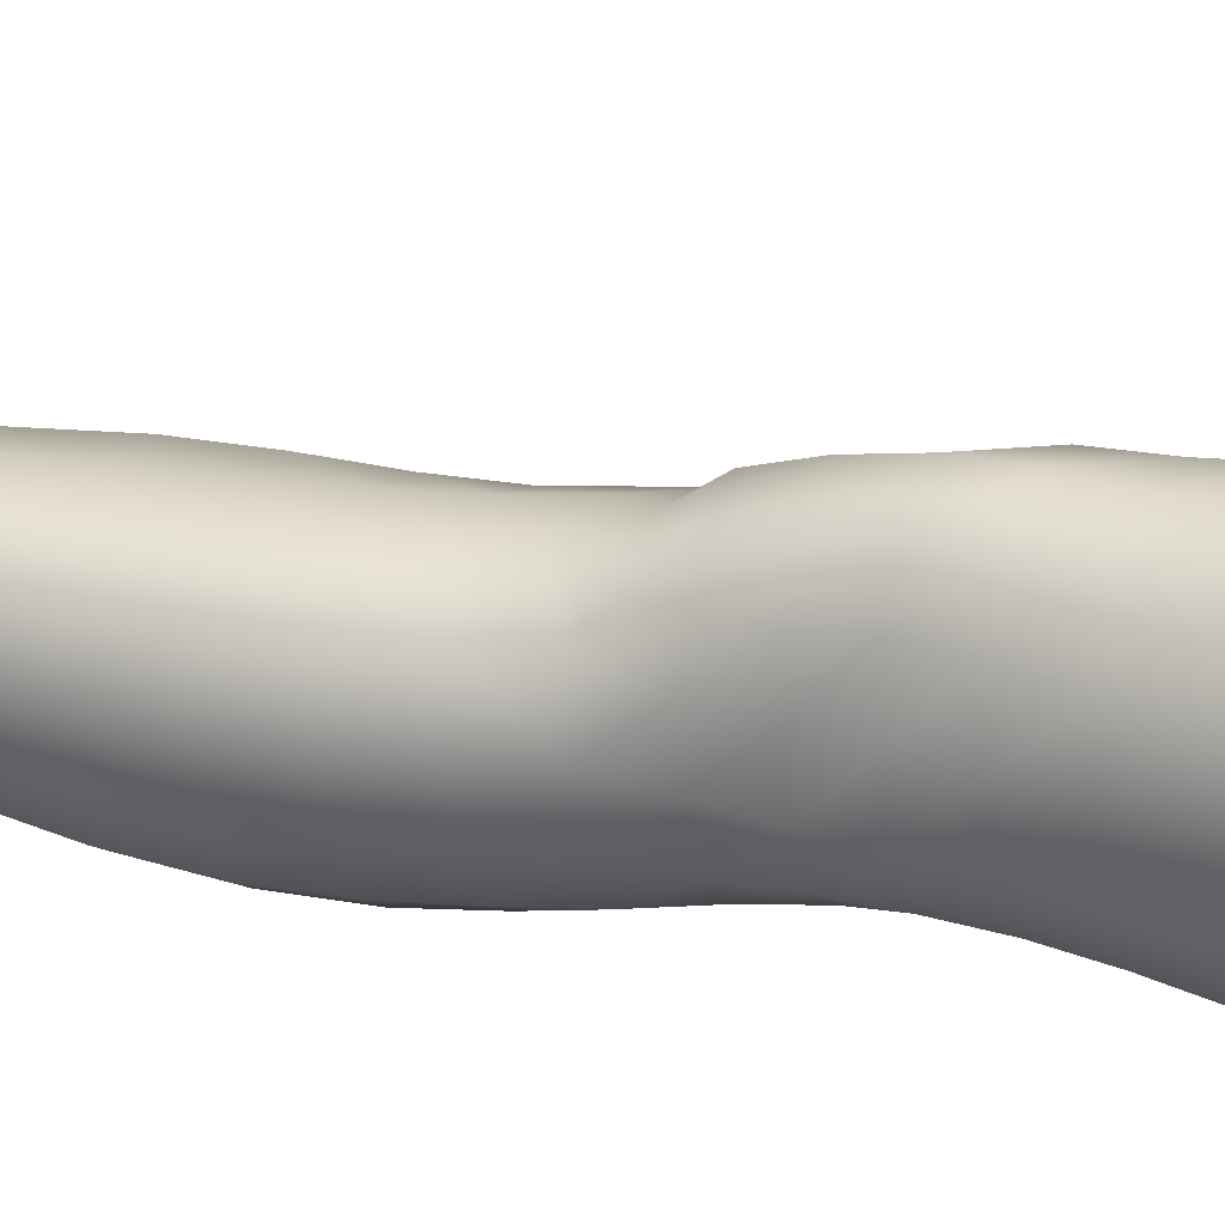
<metadata>
{"format":"obj","ext":"obj","renderer":"f3d","projection":"perspective","resolution":1024,"background":"white","views":[{"elev":53.5,"azim":105.1,"up":"+Z"}]}
</metadata>
<code>
o SMPLX-mesh-female.001
v 0.175 -0.5562 -0.00813
v 0.1704 -0.5607 0.02713
v 0.144 -0.551 -0.06272
v 0.1146 -0.5484 -0.0763
v 0.1542 -0.5636 0.05947
v 0.1283 -0.5662 0.08263
v 0.09707 -0.5651 0.09172
v 0.07987 -0.5397 -0.08074
v 0.0433 -0.5215 -0.0687
v 0.04985 -0.5608 -0.07036
v 0.0821 -0.5694 -0.0773
v 0.1589 -0.5835 -0.04036
v 0.1658 -0.5523 -0.03974
v 0.1393 -0.5802 -0.06146
v 0.1681 -0.5886 -0.01051
v 0.1647 -0.5935 0.02413
v 0.1239 -0.5991 0.07918
v 0.09334 -0.5966 0.08729
v 0.02081 -0.5564 0.05019
v 0.03983 -0.5599 0.07004
v 0.0376 -0.5857 0.06309
v 0.0196 -0.58 0.04208
v 0.01729 -0.5263 -0.04432
v 0.005635 -0.5354 -0.02056
v 0.009389 -0.5622 -0.02879
v 0.02361 -0.5587 -0.05253
v 0.1142 -0.6602 0.06923
v 0.08426 -0.6582 0.07478
v 0.08913 -0.6279 0.08138
v 0.1193 -0.6301 0.07447
v 0.01189 -0.6025 0.01026
v 0.01988 -0.6071 0.03282
v 0.02145 -0.6364 0.02386
v 0.01537 -0.6324 0.001168
v 0.01867 -0.663 -0.006201
v 0.02272 -0.6672 0.01682
v 0.02236 -0.6973 0.008213
v 0.02021 -0.6924 -0.01381
v 0.149 -0.5979 0.05585
v 0.1513 -0.6549 0.01962
v 0.1379 -0.6594 0.04828
v 0.1433 -0.6292 0.05209
v 0.1572 -0.6247 0.02174
v 0.1131 -0.5765 -0.07377
v 0.009374 -0.5749 0.0195
v 0.008774 -0.5523 0.02852
v 0.02307 -0.628 -0.04187
v 0.03769 -0.6275 -0.06164
v 0.03079 -0.5944 -0.05764
v 0.01579 -0.5951 -0.03581
v 0.134 -0.6374 -0.06044
v 0.1494 -0.6421 -0.0393
v 0.1534 -0.6133 -0.03933
v 0.1363 -0.6091 -0.06037
v 0.1545 -0.6483 -0.01163
v 0.1604 -0.6187 -0.01056
v 0.1401 -0.7129 0.01612
v 0.1259 -0.7167 0.04172
v 0.1322 -0.6888 0.04502
v 0.1458 -0.6844 0.01774
v 0.1458 -0.706 -0.01402
v 0.15 -0.6775 -0.01301
v 0.146 -0.6707 -0.03962
v 0.1425 -0.699 -0.03927
v 0.1292 -0.693 -0.05878
v 0.1319 -0.6654 -0.06009
v 0.112 -0.6618 -0.07376
v 0.1114 -0.689 -0.07236
v 0.08884 -0.659 -0.07873
v 0.06466 -0.6574 -0.07543
v 0.06864 -0.6852 -0.07524
v 0.09076 -0.6864 -0.07728
v 0.03346 -0.687 -0.05242
v 0.0487 -0.6855 -0.06721
v 0.04355 -0.6576 -0.06488
v 0.02894 -0.6586 -0.04719
v 0.04723 -0.797 -0.07327
v 0.065 -0.7953 -0.07592
v 0.06021 -0.7667 -0.07464
v 0.0424 -0.7683 -0.06942
v 0.08181 -0.7937 -0.07823
v 0.09869 -0.7932 -0.07881
v 0.09518 -0.7663 -0.07531
v 0.07812 -0.7662 -0.07494
v 0.1238 -0.7723 -0.0554
v 0.1114 -0.7679 -0.06974
v 0.1149 -0.7947 -0.07242
v 0.1264 -0.7991 -0.05735
v 0.1371 -0.8046 -0.03882
v 0.1368 -0.7785 -0.03792
v 0.1351 -0.8105 -0.01782
v 0.1382 -0.7852 -0.01639
v 0.1243 -0.7911 0.007242
v 0.1213 -0.8153 0.004541
v 0.02374 -0.8084 -0.02854
v 0.02373 -0.8032 -0.04777
v 0.02064 -0.7753 -0.0404
v 0.02268 -0.7805 -0.02159
v 0.04449 -0.791 0.01906
v 0.06163 -0.7943 0.0407
v 0.06012 -0.8197 0.02958
v 0.04711 -0.8175 0.005856
v 0.1416 -0.733 -0.01494
v 0.1348 -0.74 0.01445
v 0.1261 -0.7198 -0.05706
v 0.139 -0.7261 -0.03842
v 0.03676 -0.714 -0.05814
v 0.05301 -0.7124 -0.06957
v 0.0224 -0.7259 -0.001546
v 0.02047 -0.7207 -0.02245
v 0.09533 -0.7434 0.05217
v 0.1192 -0.7437 0.03854
v 0.113 -0.7695 0.03532
v 0.09025 -0.7699 0.049
v 0.139 -0.7593 -0.01582
v 0.1369 -0.7523 -0.03793
v 0.124 -0.7459 -0.05554
v 0.1102 -0.7418 -0.0689
v 0.09328 -0.7398 -0.07394
v 0.07526 -0.7391 -0.07392
v 0.05662 -0.7392 -0.07218
v 0.03948 -0.7408 -0.06379
v 0.02068 -0.748 -0.03164
v 0.02306 -0.7536 -0.01226
v 0.08651 -0.7959 0.0458
v 0.1092 -0.7945 0.03073
v 0.1093 -0.8182 0.0253
v 0.08439 -0.8194 0.03664
v 0.08397 -0.8419 0.02574
v 0.06168 -0.8423 0.01878
v 0.08622 -0.8221 -0.08195
v 0.1028 -0.8215 -0.0814
v 0.1179 -0.8225 -0.07411
v 0.1385 -0.8301 -0.0415
v 0.1328 -0.8369 -0.01728
v 0.1209 -0.8418 0.00438
v 0.1071 -0.8408 0.02069
v 0.03805 -0.8596 -0.05433
v 0.03145 -0.8307 -0.05087
v 0.0308 -0.8347 -0.03363
v 0.03699 -0.863 -0.03724
v 0.05749 -0.8555 -0.07841
v 0.07238 -0.8526 -0.08692
v 0.07038 -0.8243 -0.07609
v 0.05458 -0.8264 -0.07221
v 0.08972 -0.8504 -0.09108
v 0.1075 -0.8499 -0.08797
v 0.1239 -0.8502 -0.07995
v 0.1309 -0.8253 -0.06069
v 0.1369 -0.8527 -0.06504
v 0.1396 -0.8581 -0.04294
v 0.1331 -0.8647 -0.01394
v 0.1168 -0.8999 0.002606
v 0.113 -0.8699 0.004877
v 0.1363 -0.8942 -0.01463
v 0.09403 -0.9982 -0.009155
v 0.1175 -0.9951 -0.009655
v 0.115 -1.029 -0.01528
v 0.09386 -1.033 -0.01446
v 0.0406 -0.8926 -0.04105
v 0.04004 -0.8907 -0.06011
v 0.05696 -0.8864 -0.08764
v 0.0735 -0.883 -0.09715
v 0.1481 -0.9183 -0.04769
v 0.1437 -0.8875 -0.04352
v 0.1413 -0.8822 -0.06855
v 0.1447 -0.9137 -0.07289
v 0.03997 -0.9907 -0.0513
v 0.03874 -0.9894 -0.0709
v 0.0371 -0.9559 -0.06893
v 0.03834 -0.9574 -0.04809
v 0.05548 -0.9194 -0.09428
v 0.05505 -0.9523 -0.09874
v 0.07242 -0.9493 -0.109
v 0.07266 -0.9157 -0.1046
v 0.1462 -0.9864 -0.05337
v 0.149 -0.9512 -0.05116
v 0.1464 -0.9477 -0.0758
v 0.1443 -0.9839 -0.07703
v 0.1398 -0.9243 -0.01927
v 0.1398 -0.956 -0.02406
v 0.1194 -0.9618 -0.005157
v 0.1182 -0.9299 -0.000411
v 0.09412 -0.9642 -0.004054
v 0.09216 -0.9321 -4e-05
v 0.05194 -1.062 -0.07028
v 0.04509 -1.025 -0.07084
v 0.04586 -1.027 -0.05255
v 0.05276 -1.065 -0.05417
v 0.07453 -0.9845 -0.1093
v 0.057 -0.9865 -0.1003
v 0.06204 -1.022 -0.09716
v 0.07782 -1.021 -0.1054
v 0.136 -1.062 -0.05618
v 0.1416 -1.024 -0.05497
v 0.1394 -1.022 -0.07684
v 0.1331 -1.061 -0.07667
v 0.1129 -1.067 -0.02107
v 0.1339 -1.026 -0.03041
v 0.1298 -1.064 -0.03491
v 0.1092 -1.104 -0.0241
v 0.09229 -1.106 -0.02315
v 0.09328 -1.069 -0.0198
v 0.05922 -1.1 -0.05487
v 0.05704 -1.098 -0.06927
v 0.08005 -1.093 -0.0975
v 0.08002 -1.057 -0.1006
v 0.06594 -1.059 -0.09292
v 0.06753 -1.095 -0.08984
v 0.1128 -1.059 -0.09913
v 0.09661 -1.058 -0.1029
v 0.09565 -1.093 -0.09944
v 0.1104 -1.095 -0.09541
v 0.126 -1.096 -0.0751
v 0.1251 -1.06 -0.09024
v 0.1196 -1.095 -0.08719
v 0.1301 -1.097 -0.05593
v 0.1253 -1.1 -0.0364
v 0.03673 -0.614 0.05568
v 0.0354 -0.6446 0.0476
v 0.03256 -0.7038 0.03022
v 0.03443 -0.6751 0.03966
v 0.03175 -0.7319 0.01977
v 0.03204 -0.76 0.008955
v 0.03194 -0.7871 -0.002681
v 0.03383 -0.8137 -0.01251
v 0.03909 -0.8398 -0.01749
v 0.04431 -0.8678 -0.01859
v 0.04995 -0.9259 -0.02524
v 0.04001 -0.9244 -0.04467
v 0.04896 -0.8961 -0.02183
v 0.05106 -0.9931 -0.03104
v 0.04966 -0.9585 -0.02809
v 0.05572 -1.031 -0.03469
v 0.06114 -1.069 -0.03867
v 0.06722 -1.103 -0.04085
v 0.1298 -0.7659 0.01154
v 0.1106 -0.7155 -0.07004
v 0.09212 -0.7133 -0.07493
v 0.07226 -0.7121 -0.07434
v 0.04704 -0.7376 0.03986
v 0.06882 -0.7412 0.05224
v 0.06442 -0.768 0.04722
v 0.04388 -0.7653 0.03158
v 0.08897 -0.9052 0.002695
v 0.06875 -0.9299 -0.009947
v 0.06619 -0.9012 -0.005669
v 0.08694 -0.8804 0.007136
v 0.113 -0.8791 -0.09611
v 0.1298 -0.8794 -0.08643
v 0.116 -0.9107 -0.1041
v 0.09328 -0.8804 -0.09976
v 0.09432 -0.9123 -0.1079
v 0.0535 -0.6831 0.0584
v 0.07887 -0.6871 0.06738
v 0.07352 -0.7146 0.05951
v 0.05004 -0.7102 0.0494
v 0.004096 -0.5456 0.004677
v 0.06265 -0.5926 0.08043
v 0.06645 -0.5629 0.08623
v 0.05974 -0.6229 0.07323
v 0.05663 -0.6536 0.06598
v 0.05178 -0.8432 -0.001248
v 0.06238 -0.8714 -0.000247
v 0.07052 -0.9621 -0.01436
v 0.07196 -0.9964 -0.01876
v 0.07394 -1.033 -0.0234
v 0.07616 -1.071 -0.02784
v 0.07832 -1.106 -0.0298
v 0.006441 -0.5688 -0.004454
v 0.01121 -0.5984 -0.01248
v 0.01623 -0.6296 -0.02014
v 0.06082 -0.6285 -0.07446
v 0.08681 -0.6309 -0.07889
v 0.08478 -0.6011 -0.07824
v 0.05599 -0.5966 -0.07289
v 0.1122 -0.6339 -0.07392
v 0.1127 -0.6054 -0.07349
v 0.1015 -0.7169 0.05722
v 0.09434 -0.947 -0.1125
v 0.1156 -0.9828 -0.1078
v 0.1164 -0.9452 -0.1083
v 0.09507 -0.9835 -0.1121
v 0.1343 -0.9454 -0.09561
v 0.133 -0.9109 -0.09248
v 0.1374 -0.9898 -0.02701
v 0.09651 -1.021 -0.108
v 0.1146 -1.021 -0.1037
v 0.1296 -1.021 -0.09292
v 0.1331 -0.9824 -0.09543
v 0.02022 -0.6603 -0.0271
v 0.02339 -0.6892 -0.03415
v 0.02536 -0.7167 -0.04161
v 0.02677 -0.7438 -0.04938
v 0.02824 -0.7712 -0.0571
v 0.0328 -0.7987 -0.06319
v 0.0405 -0.8275 -0.06458
v 0.04591 -0.8575 -0.0684
v 0.03863 -0.9229 -0.06508
v 0.04449 -0.9212 -0.081
v 0.04627 -0.8887 -0.07525
v 0.04338 -0.9544 -0.08505
v 0.04527 -0.988 -0.08663
v 0.05115 -1.024 -0.08508
v 0.06036 -1.096 -0.08065
v 0.05713 -1.06 -0.0827
v 0.1085 -0.6888 0.06363
v 0.06426 -1.131 -0.05306
v 0.06608 -1.16 -0.04906
v 0.06606 -1.158 -0.06381
v 0.06219 -1.129 -0.06737
v 0.07918 -1.125 -0.09498
v 0.06776 -1.127 -0.08682
v 0.0939 -1.124 -0.09715
v 0.09186 -1.153 -0.09563
v 0.1027 -1.154 -0.0894
v 0.1069 -1.125 -0.09241
v 0.1145 -1.126 -0.08362
v 0.1198 -1.155 -0.05352
v 0.1244 -1.128 -0.05468
v 0.1201 -1.126 -0.07238
v 0.1168 -1.155 -0.07029
v 0.1193 -1.132 -0.03579
v 0.1149 -1.159 -0.03462
v 0.1048 -1.135 -0.02448
v 0.07008 -1.134 -0.03832
v 0.06996 -1.161 -0.03314
v 0.07831 -1.154 -0.0935
v 0.06957 -1.156 -0.08361
v 0.06281 -1.129 -0.07723
v 0.06753 -1.157 -0.07386
v 0.06631 -1.186 -0.05934
v 0.05949 -1.187 -0.0448
v 0.07783 -1.182 -0.09339
v 0.07234 -1.184 -0.08089
v 0.09952 -1.182 -0.08656
v 0.09013 -1.181 -0.09656
v 0.1183 -1.183 -0.06892
v 0.1104 -1.154 -0.08016
v 0.1089 -1.182 -0.07747
v 0.1195 -1.182 -0.05285
v 0.1136 -1.185 -0.03086
v 0.06659 -1.187 -0.02686
v 0.0699 -1.185 -0.07021
v 0.07877 -1.137 -0.0273
v 0.07834 -1.162 -0.02244
v 0.09057 -1.138 -0.02255
v 0.1019 -1.162 -0.02249
v 0.08979 -1.163 -0.01892
v 0.07658 -1.187 -0.01428
v 0.1015 -1.187 -0.01683
v 0.08957 -1.187 -0.01144
v 0.1203 -1.204 -0.07053
v 0.123 -1.204 -0.05447
v 0.1087 -1.203 -0.07972
v 0.09 -1.202 -0.09986
v 0.1004 -1.203 -0.09055
v 0.07533 -1.205 -0.00402
v 0.06629 -1.207 -0.02068
v 0.08992 -1.204 0.001107
v 0.1045 -1.204 -0.005972
v 0.05943 -1.208 -0.04107
v 0.06381 -1.208 -0.05736
v 0.0687 -1.207 -0.06838
v 0.07727 -1.204 -0.09378
v 0.07268 -1.206 -0.07917
v 0.1152 -1.207 -0.02668
v 0.08546 -0.8604 0.01395
v 0.07107 -0.8578 0.009817
v 0.1017 -0.8578 0.01433
f 8 10 9
f 17 7 18
f 27 29 28
f 31 33 32
f 35 37 36
f 6 39 5
f 40 42 41
f 51 53 52
f 22 46 45
f 55 43 40
f 62 64 63
f 73 75 74
f 69 71 70
f 77 79 78
f 95 97 96
f 85 87 86
f 89 92 91
f 64 105 65
f 116 85 117
f 82 131 81
f 134 150 149
f 119 84 120
f 180 182 181
f 194 196 195
f 218 198 201
f 142 144 143
f 210 212 211
f 37 223 221
f 183 184 182
f 189 205 204
f 111 113 112
f 168 170 169
f 133 147 132
f 124 225 224
f 156 158 157
f 220 32 33
f 214 215 197
f 221 36 37
f 109 38 110
f 91 134 89
f 225 95 226
f 13 15 12
f 80 121 79
f 99 101 100
f 143 162 142
f 229 160 230
f 189 234 188
f 145 78 144
f 190 192 191
f 226 140 227
f 165 180 164
f 232 171 168
f 241 243 242
f 251 252 249
f 93 113 126
f 105 118 238
f 254 256 255
f 124 110 123
f 9 26 23
f 221 241 257
f 102 227 263
f 264 231 247
f 24 270 258
f 273 275 274
f 274 278 277
f 70 74 75
f 111 256 242
f 244 100 243
f 61 106 64
f 107 74 108
f 72 240 71
f 79 120 84
f 185 265 184
f 211 288 210
f 268 202 203
f 195 200 194
f 104 115 103
f 292 110 38
f 294 107 122
f 294 97 123
f 297 96 296
f 191 304 303
f 57 59 58
f 280 175 253
f 81 144 78
f 88 90 89
f 203 267 268
f 197 217 214
f 235 204 236
f 94 135 91
f 281 289 288
f 116 103 115
f 239 68 238
f 50 272 271
f 299 301 300
f 206 211 212
f 145 298 297
f 66 68 67
f 1 16 15
f 149 89 134
f 286 177 181
f 80 296 295
f 76 292 291
f 240 121 108
f 251 284 282
f 106 117 105
f 227 141 228
f 30 18 29
f 54 12 53
f 31 270 271
f 276 11 275
f 222 262 220
f 53 15 56
f 56 16 43
f 275 44 278
f 55 63 52
f 104 58 112
f 274 70 273
f 259 219 261
f 219 22 32
f 182 286 181
f 282 253 251
f 179 284 178
f 164 181 177
f 173 303 302
f 161 230 160
f 162 175 172
f 166 151 165
f 183 155 153
f 185 153 245
f 248 247 245
f 252 147 249
f 262 255 28
f 193 283 287
f 34 36 33
f 161 298 301
f 232 188 234
f 23 25 24
f 308 310 309
f 312 209 206
f 314 316 315
f 329 330 313
f 323 319 320
f 323 201 325
f 332 309 310
f 336 315 316
f 310 344 332
f 176 199 195
f 281 280 282
f 197 289 196
f 146 163 143
f 235 267 234
f 165 152 155
f 267 156 266
f 341 322 319
f 193 208 192
f 43 39 42
f 247 229 246
f 327 345 326
f 202 345 347
f 347 348 325
f 311 204 205
f 214 320 321
f 308 236 204
f 218 320 217
f 314 206 212
f 346 343 350
f 213 318 317
f 353 340 338
f 352 358 360
f 184 157 182
f 184 266 156
f 324 325 348
f 83 118 86
f 138 140 139
f 87 132 82
f 115 90 116
f 132 146 131
f 206 208 207
f 135 151 134
f 172 174 173
f 186 188 187
f 138 160 141
f 153 152 154
f 176 178 177
f 224 99 244
f 266 234 267
f 233 230 171
f 102 225 226
f 92 237 93
f 362 343 333
f 363 333 332
f 356 334 337
f 342 354 341
f 351 367 342
f 129 369 368
f 102 130 101
f 313 328 329
f 260 18 7
f 28 261 262
f 248 370 368
f 369 248 368
f 279 255 256
f 351 349 352
f 307 28 255
f 257 242 256
f 265 232 266
f 273 75 48
f 174 191 173
f 27 59 41
f 32 45 31
f 112 237 104
f 17 42 39
f 126 94 93
f 114 126 113
f 30 41 42
f 137 128 129
f 60 41 59
f 88 133 87
f 285 178 284
f 45 258 270
f 138 297 298
f 208 305 306
f 215 213 210
f 162 300 301
f 119 238 118
f 263 369 130
f 172 302 300
f 34 271 272
f 290 196 289
f 170 300 302
f 280 190 174
f 54 277 278
f 187 303 304
f 29 259 261
f 96 295 296
f 35 272 291
f 340 316 339
f 339 317 318
f 123 293 294
f 370 136 137
f 72 67 68
f 305 313 330
f 207 287 211
f 16 5 39
f 331 311 330
f 331 335 344
f 215 288 289
f 14 278 44
f 160 228 141
f 355 336 340
f 259 20 21
f 47 49 48
f 125 127 126
f 248 153 154
f 142 301 298
f 290 282 284
f 123 98 124
f 245 246 185
f 25 271 270
f 242 114 111
f 131 143 144
f 81 83 82
f 129 101 130
f 128 100 101
f 93 91 92
f 198 199 158
f 194 218 217
f 122 295 294
f 65 238 68
f 261 220 262
f 136 152 135
f 201 203 202
f 244 223 224
f 268 236 269
f 58 307 279
f 57 103 61
f 186 305 205
f 61 60 57
f 11 4 44
f 164 166 165
f 150 250 148
f 250 167 285
f 179 195 196
f 246 233 265
f 287 281 288
f 159 198 158
f 192 306 304
f 48 76 47
f 50 26 49
f 109 224 223
f 51 67 277
f 52 66 51
f 349 350 352
f 361 352 360
f 171 299 170
f 188 169 187
f 319 321 320
f 312 315 328
f 334 329 328
f 324 341 319
f 40 62 55
f 47 291 272
f 348 342 324
f 167 177 178
f 317 212 213
f 337 357 356
f 205 330 311
f 338 339 322
f 326 269 236
f 350 359 358
f 49 10 276
f 326 309 327
f 333 327 309
f 337 328 315
f 220 36 222
f 325 202 347
f 322 318 321
f 347 346 349
f 129 370 137
f 52 56 55
f 253 163 252
f 344 366 364
f 186 304 306
f 38 291 292
f 285 249 250
f 169 302 303
f 199 157 158
f 82 86 87
f 338 354 353
f 48 276 273
f 297 77 145
f 73 293 292
f 125 243 100
f 14 4 3
f 222 257 254
f 263 228 264
f 149 148 133
f 69 277 67
f 86 117 85
f 112 279 111
f 216 321 318
f 148 249 147
f 332 364 363
f 365 335 334
f 71 108 74
f 95 139 140
f 120 239 119
f 84 78 79
f 136 127 137
f 65 63 64
f 108 122 107
f 12 3 13
f 19 21 20
f 8 11 10
f 17 6 7
f 27 30 29
f 31 34 33
f 35 38 37
f 6 17 39
f 40 43 42
f 51 54 53
f 22 19 46
f 55 56 43
f 62 61 64
f 73 76 75
f 69 72 71
f 77 80 79
f 95 98 97
f 85 88 87
f 89 90 92
f 64 106 105
f 116 90 85
f 82 132 131
f 134 151 150
f 119 83 84
f 180 183 182
f 194 197 196
f 218 200 198
f 142 145 144
f 210 213 212
f 37 109 223
f 183 185 184
f 189 186 205
f 111 114 113
f 168 171 170
f 133 148 147
f 124 98 225
f 156 159 158
f 220 219 32
f 214 216 215
f 221 222 36
f 109 37 38
f 91 135 134
f 225 98 95
f 13 1 15
f 80 122 121
f 99 102 101
f 143 163 162
f 229 231 160
f 189 235 234
f 145 77 78
f 190 193 192
f 226 95 140
f 165 155 180
f 232 233 171
f 241 244 243
f 251 253 252
f 93 237 113
f 105 117 118
f 254 257 256
f 124 109 110
f 9 10 26
f 221 223 241
f 102 226 227
f 264 228 231
f 24 25 270
f 273 276 275
f 274 275 278
f 70 71 74
f 111 279 256
f 244 99 100
f 61 103 106
f 107 73 74
f 72 239 240
f 79 121 120
f 185 246 265
f 211 287 288
f 268 269 202
f 195 199 200
f 104 237 115
f 292 293 110
f 294 293 107
f 294 295 97
f 297 139 96
f 191 192 304
f 57 60 59
f 280 174 175
f 81 131 144
f 88 85 90
f 203 159 267
f 197 194 217
f 235 189 204
f 94 136 135
f 281 290 289
f 116 106 103
f 239 72 68
f 50 47 272
f 299 161 301
f 206 207 211
f 145 142 298
f 66 65 68
f 1 2 16
f 149 88 89
f 286 176 177
f 80 77 296
f 76 73 292
f 240 120 121
f 251 285 284
f 106 116 117
f 227 140 141
f 30 17 18
f 54 14 12
f 31 45 270
f 276 10 11
f 222 254 262
f 53 12 15
f 56 15 16
f 275 11 44
f 55 62 63
f 104 57 58
f 274 69 70
f 259 21 219
f 219 21 22
f 182 157 286
f 282 280 253
f 179 290 284
f 164 180 181
f 173 191 303
f 161 299 230
f 162 163 175
f 166 150 151
f 183 180 155
f 185 183 153
f 248 264 247
f 252 146 147
f 262 254 255
f 193 190 283
f 34 35 36
f 161 138 298
f 232 168 188
f 23 26 25
f 308 311 310
f 312 313 209
f 314 317 316
f 329 331 330
f 323 324 319
f 323 218 201
f 332 333 309
f 336 337 315
f 310 331 344
f 176 286 199
f 281 283 280
f 197 215 289
f 146 252 163
f 235 268 267
f 165 151 152
f 267 159 156
f 341 338 322
f 193 207 208
f 43 16 39
f 247 231 229
f 327 346 345
f 202 269 345
f 347 349 348
f 311 308 204
f 214 217 320
f 308 326 236
f 218 323 320
f 314 312 206
f 346 327 343
f 213 216 318
f 353 355 340
f 352 350 358
f 184 156 157
f 184 265 266
f 324 323 325
f 83 119 118
f 138 141 140
f 87 133 132
f 115 92 90
f 132 147 146
f 206 209 208
f 135 152 151
f 172 175 174
f 186 189 188
f 138 161 160
f 153 155 152
f 176 179 178
f 224 225 99
f 266 232 234
f 233 229 230
f 102 99 225
f 92 115 237
f 362 359 343
f 363 362 333
f 356 365 334
f 342 367 354
f 351 361 367
f 129 130 369
f 102 263 130
f 313 312 328
f 260 259 18
f 28 29 261
f 248 154 370
f 369 264 248
f 279 307 255
f 351 348 349
f 307 27 28
f 257 241 242
f 265 233 232
f 273 70 75
f 174 190 191
f 27 307 59
f 32 22 45
f 112 113 237
f 17 30 42
f 126 127 94
f 114 125 126
f 30 27 41
f 137 127 128
f 60 40 41
f 88 149 133
f 285 167 178
f 45 46 258
f 138 139 297
f 208 209 305
f 215 216 213
f 162 172 300
f 119 239 238
f 263 264 369
f 172 173 302
f 34 31 271
f 290 179 196
f 170 299 300
f 280 283 190
f 54 51 277
f 187 169 303
f 29 18 259
f 96 97 295
f 35 34 272
f 340 336 316
f 339 316 317
f 123 110 293
f 370 154 136
f 72 69 67
f 305 209 313
f 207 193 287
f 16 2 5
f 331 310 311
f 331 329 335
f 215 210 288
f 14 54 278
f 160 231 228
f 355 357 336
f 259 260 20
f 47 50 49
f 125 128 127
f 248 245 153
f 142 162 301
f 290 281 282
f 123 97 98
f 245 247 246
f 25 50 271
f 242 243 114
f 131 146 143
f 81 84 83
f 129 128 101
f 128 125 100
f 93 94 91
f 198 200 199
f 194 200 218
f 122 80 295
f 65 105 238
f 261 219 220
f 136 154 152
f 201 198 203
f 244 241 223
f 268 235 236
f 58 59 307
f 57 104 103
f 186 306 305
f 61 62 60
f 11 8 4
f 164 167 166
f 150 166 250
f 250 166 167
f 179 176 195
f 246 229 233
f 287 283 281
f 159 203 198
f 192 208 306
f 48 75 76
f 50 25 26
f 109 124 224
f 51 66 67
f 52 63 66
f 349 346 350
f 361 351 352
f 171 230 299
f 188 168 169
f 319 322 321
f 312 314 315
f 334 335 329
f 324 342 341
f 40 60 62
f 47 76 291
f 348 351 342
f 167 164 177
f 317 314 212
f 337 336 357
f 205 305 330
f 338 340 339
f 326 345 269
f 350 343 359
f 49 26 10
f 326 308 309
f 333 343 327
f 337 334 328
f 220 33 36
f 325 201 202
f 322 339 318
f 347 345 346
f 129 368 370
f 52 53 56
f 253 175 163
f 344 335 366
f 186 187 304
f 38 35 291
f 285 251 249
f 169 170 302
f 199 286 157
f 82 83 86
f 338 341 354
f 48 49 276
f 297 296 77
f 73 107 293
f 125 114 243
f 14 44 4
f 222 221 257
f 263 227 228
f 149 150 148
f 69 274 277
f 86 118 117
f 112 58 279
f 216 214 321
f 148 250 249
f 332 344 364
f 365 366 335
f 71 240 108
f 95 96 139
f 120 240 239
f 84 81 78
f 136 94 127
f 65 66 63
f 108 121 122
f 12 14 3
f 19 22 21

</code>
